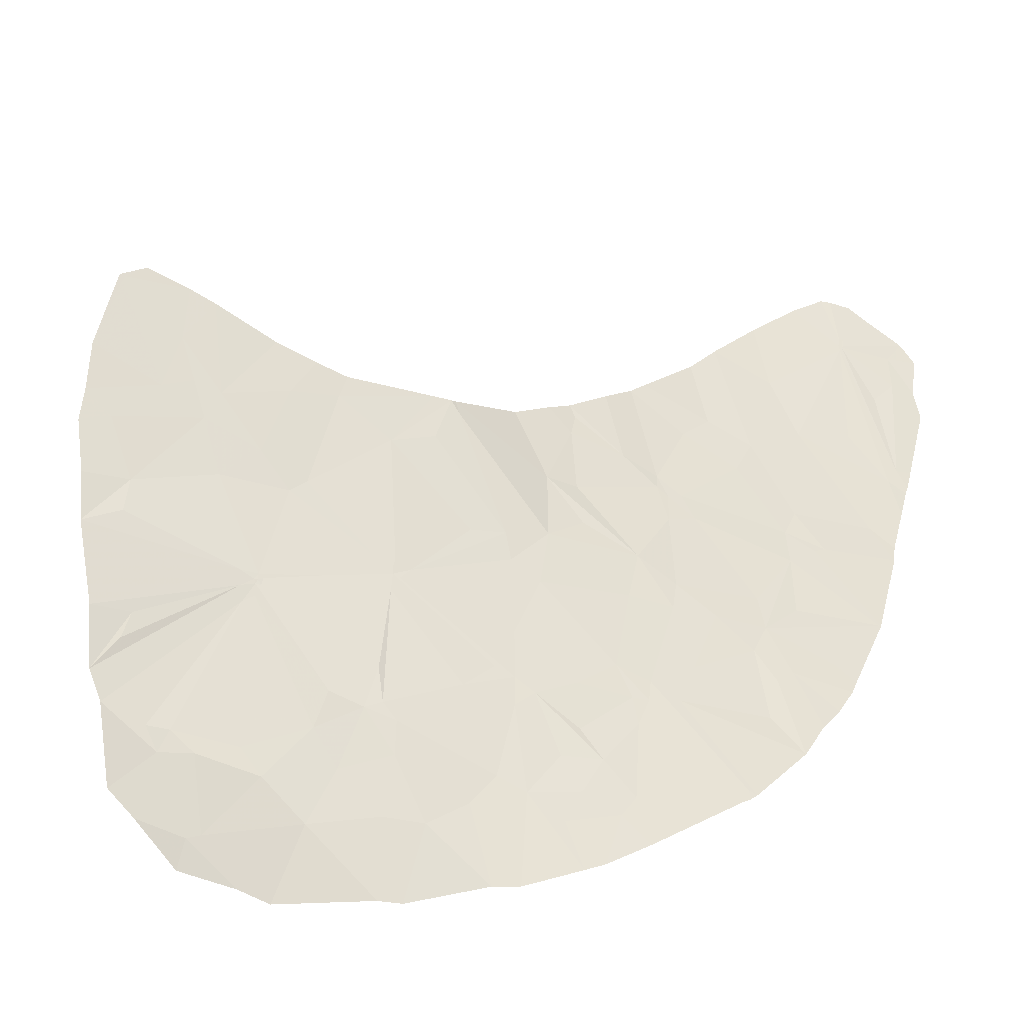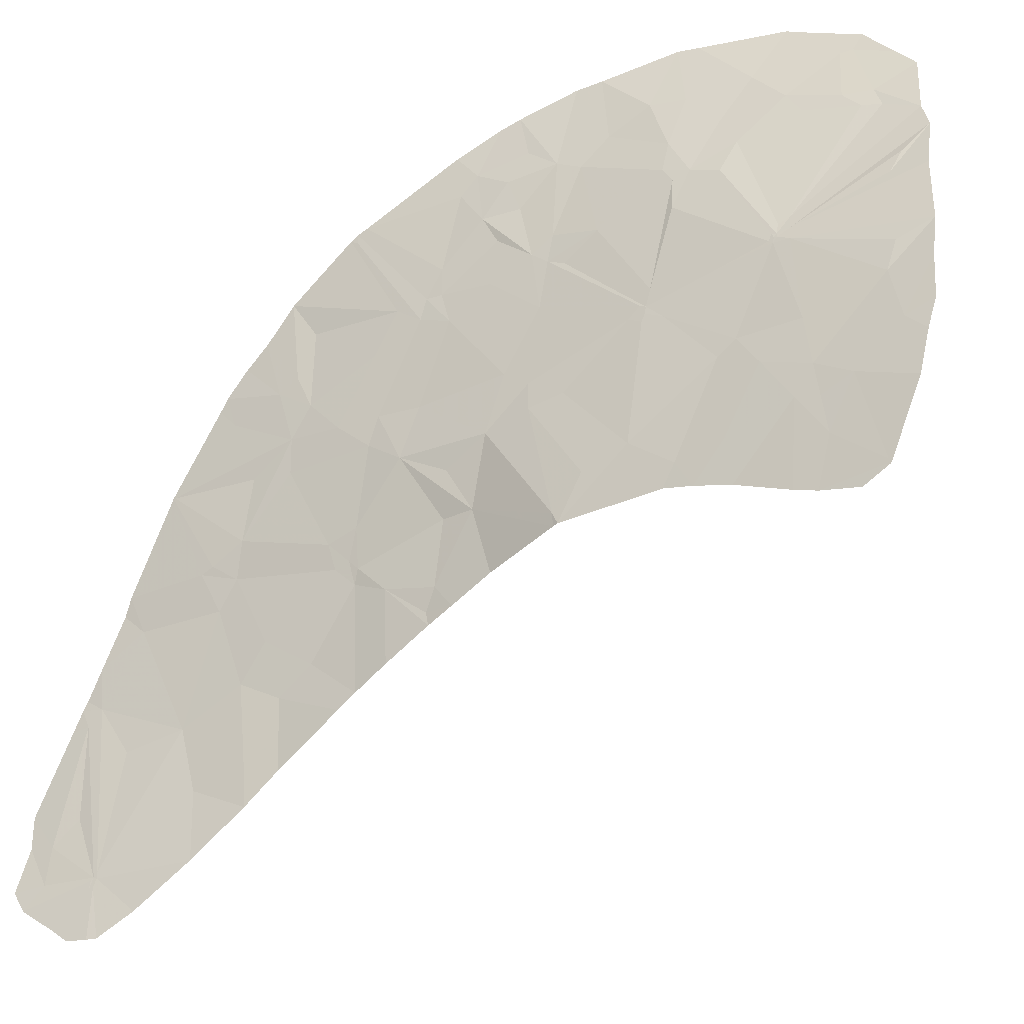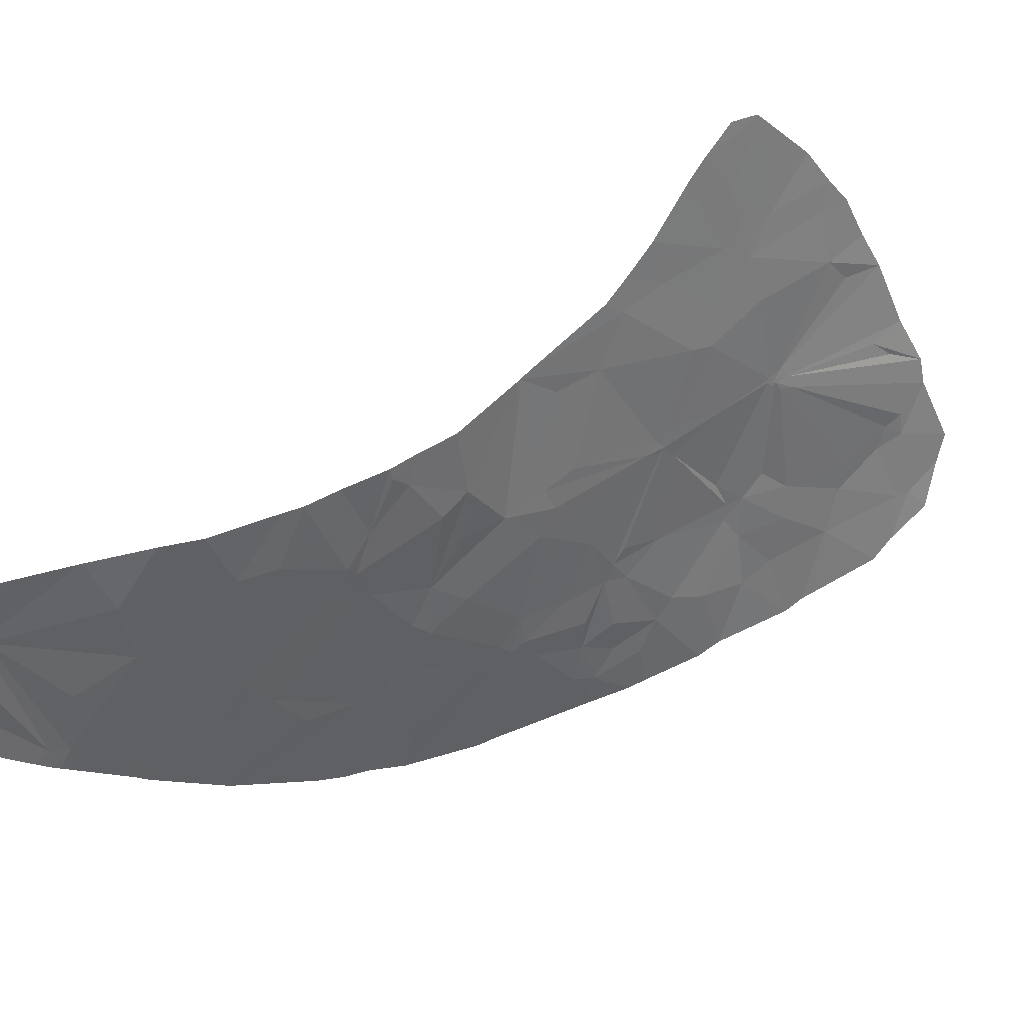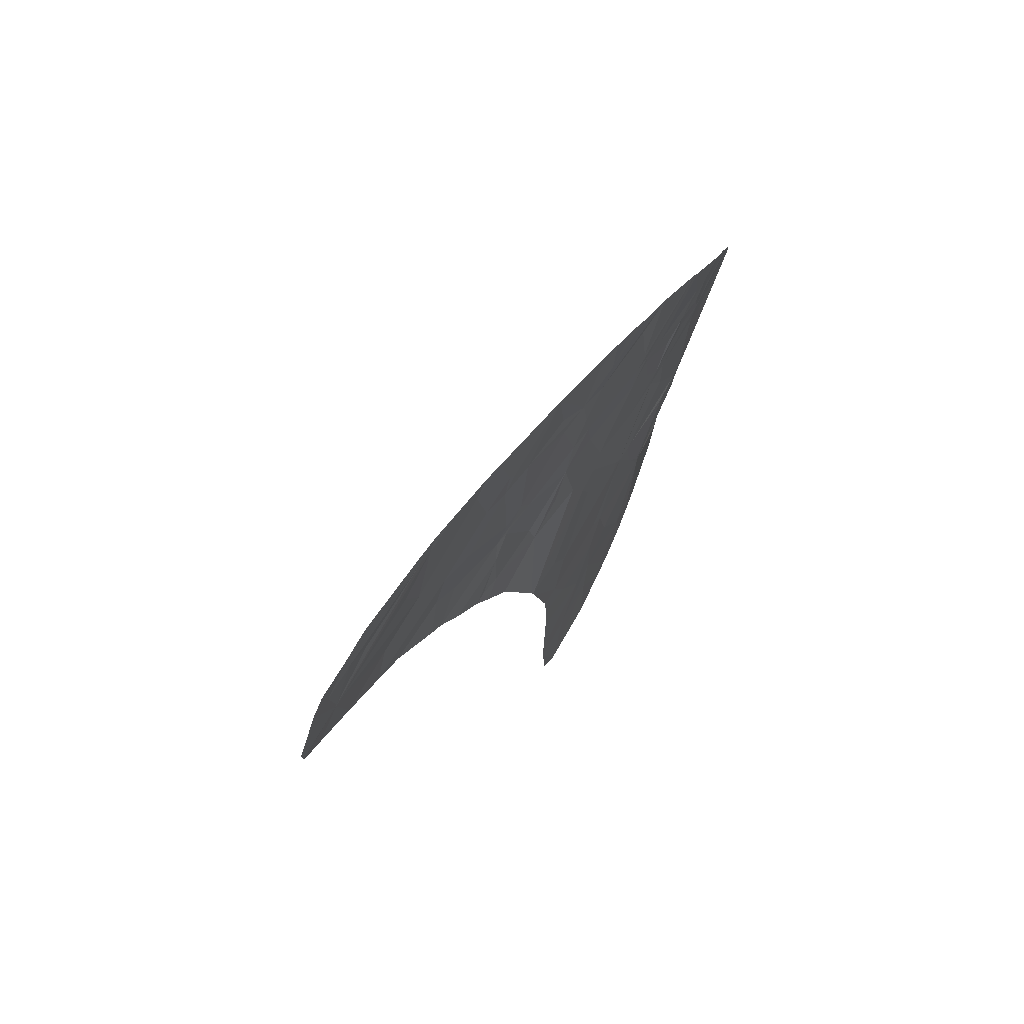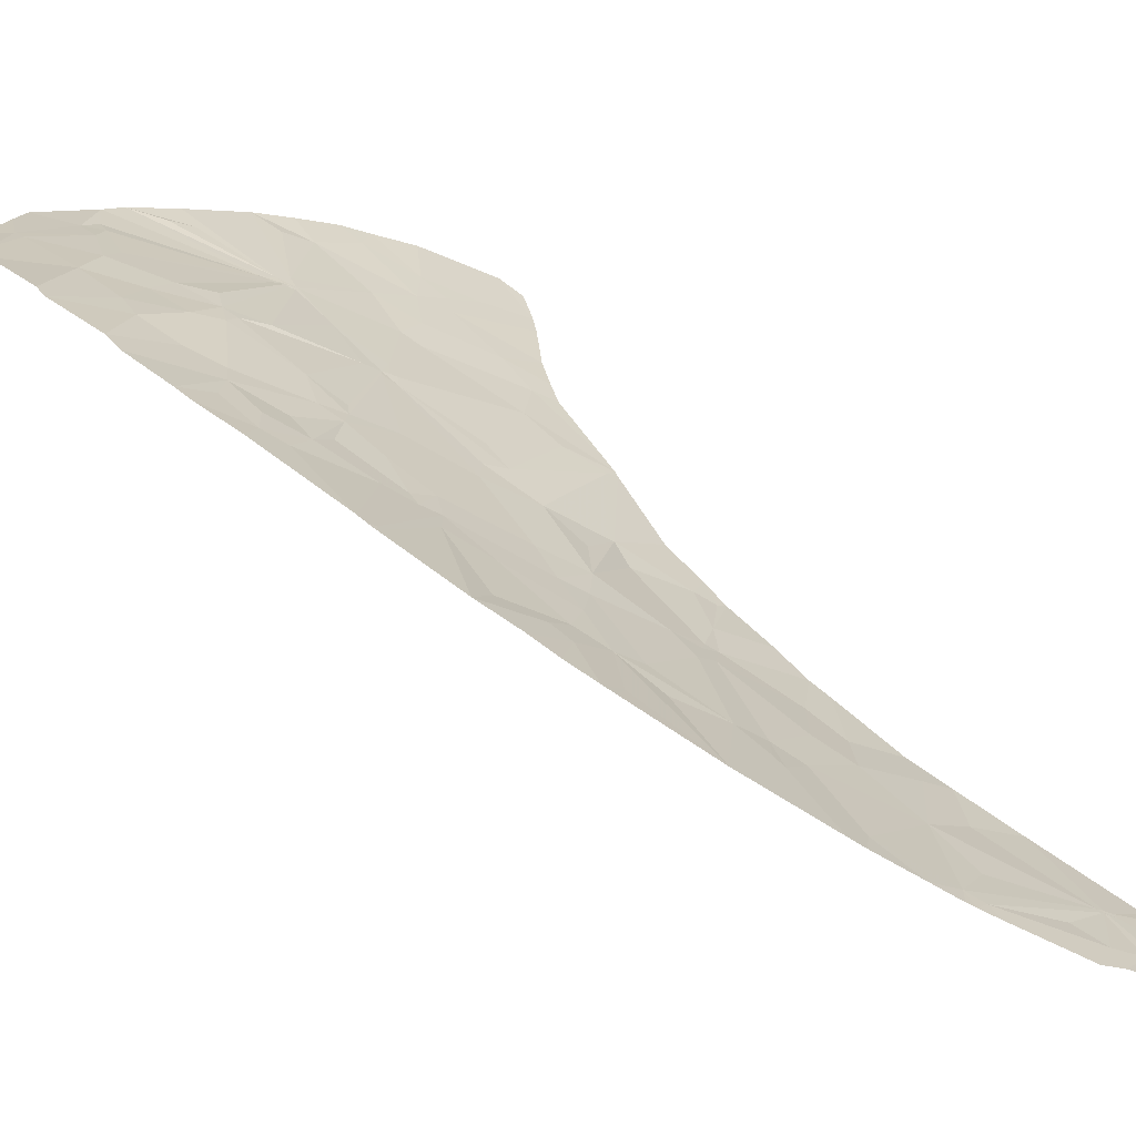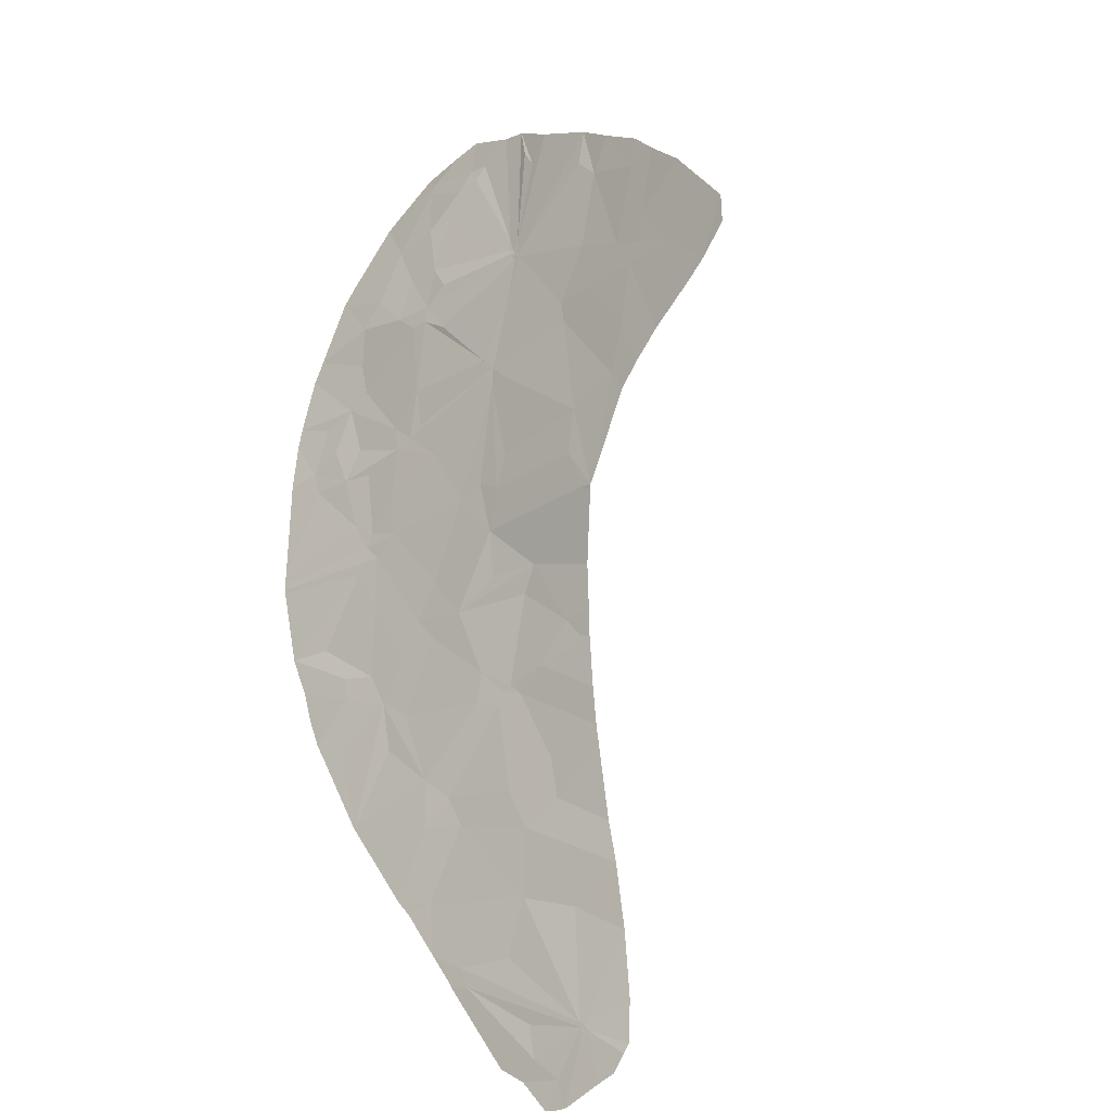
<metadata>
{"format":"obj","ext":"obj","renderer":"f3d","projection":"perspective","resolution":1024,"background":"white","views":[{"elev":68.4,"azim":33.5,"up":"+Y"},{"elev":45.7,"azim":-136.3,"up":"+Y"},{"elev":-50.5,"azim":-116.0,"up":"+Y"},{"elev":-38.8,"azim":62.5,"up":"+Z"},{"elev":4.8,"azim":93.0,"up":"+Y"},{"elev":-58.0,"azim":-148.6,"up":"+Z"}]}
</metadata>
<code>
v -39.72 94.87 -40.9
v -39.3 95.02 -40.45
v -40.56 94.87 -41.28
v -40.14 95.11 -40.7
v -40.54 94.59 -41.83
v -40.09 94.56 -41.66
v -45.91 105.4 -27.12
v -46.82 106.2 -25.58
v -46.69 106.3 -25.11
v -40.74 100.4 -32.72
v -39.48 99.49 -33.62
v -41.31 99.4 -34.37
v -41.64 99.78 -33.95
v -46 102.3 -32.73
v -47.22 103.2 -31.87
v -47.08 103.4 -31.42
v -41.26 104.7 -25.6
v -39.85 104.4 -25.38
v -40.94 104.3 -26.37
v -42.91 105.8 -22.9
v -42.37 105.6 -23.01
v -43.83 106 -23.26
v -42.7 105.5 -24.39
v -45.77 105.2 -27.39
v -45.67 105.2 -27.34
v -45.75 105.2 -27.3
v -40.94 96.85 -37.96
v -38.7 97.03 -36.94
v -39.99 97.9 -36.06
v -46.47 104.4 -29.19
v -47.42 105.1 -28.58
v -45.82 105.2 -27.48
v -40.24 95.47 -40.07
v -41.42 95.4 -40.74
v -40.02 102 -30
v -39.77 101.9 -30.16
v -39.65 102.2 -29.6
v -43.26 97.05 -38.5
v -42.99 96.32 -39.66
v -42.04 96.63 -38.7
v -39.47 98.6 -34.93
v -38.8 99.1 -33.96
v -39.02 99.73 -33.14
v -42.21 99.51 -34.48
v -41.94 99.47 -34.44
v -45.2 106.1 -24.35
v -44.22 105.7 -24.8
v -43.67 105.7 -24.6
v -44.68 106 -24.27
v -43.16 104.9 -26.64
v -43.74 105.1 -26.49
v -41.5 95.42 -40.73
v -41.41 95.45 -40.64
v -49.5 106.3 -27.76
v -49.79 106.2 -28.31
v -49.21 106 -28.19
v -39.89 98.27 -35.49
v -41.78 99.29 -34.66
v -41.37 98.18 -36.14
v -43.81 106.1 -22.58
v -43.98 106.1 -23.08
v -45.37 106.4 -23
v -44.77 106.3 -22.86
v -45.13 106.2 -23.92
v -45.5 102 -32.79
v -45.74 102.1 -32.91
v -43.48 102.2 -31.27
v -45.48 102.5 -32.02
v -42.36 99.35 -34.71
v -43.11 102.3 -30.87
v -44.16 103.6 -29.38
v -42.49 102.1 -30.87
v -44.33 103.8 -29.09
v -44.41 103.7 -29.22
v -44.79 103.9 -29.17
v -38.77 95.79 -38.93
v -39 95.98 -38.73
v -44.2 103.7 -29.11
v -42.23 102.8 -29.64
v -41.71 103.2 -28.87
v -42.86 105.2 -25.48
v -43.56 105.2 -25.81
v -45.72 105.1 -27.47
v -41.11 105.2 -24.06
v -37.4 98.25 -34.88
v -37.39 98.26 -34.87
v -37.43 98.27 -34.86
v -47.74 103.5 -31.7
v -45.94 103 -31.35
v -46.39 104.2 -29.56
v -43.95 102.6 -30.85
v -42.31 104.8 -26.26
v -41.84 105 -25.26
v -42.69 97.26 -37.97
v -43.39 97.53 -37.74
v -41.48 97.68 -36.9
v -42.41 97.93 -36.77
v -43.74 98.48 -36.53
v -47.25 104.6 -29.48
v -48.24 105 -29.3
v -41.56 95.35 -40.88
v -45.12 104.6 -28.19
v -37.61 99.33 -33.36
v -37.08 99.47 -33.05
v -38.13 99.97 -32.6
v -42.96 101.7 -31.86
v -42.21 95.1 -41.63
v -41.52 95.3 -40.96
v -41.85 94.9 -41.83
v -44.01 100.2 -34.27
v -43.06 99.67 -34.6
v -44.18 99.94 -34.66
v -40.77 105 -24.27
v -42.63 104.6 -26.79
v -42.99 104.7 -26.91
v -42.24 103.8 -28.12
v -44.47 103.7 -29.36
v -38.92 100.1 -32.51
v -39.84 100.3 -32.66
v -39.54 101 -31.36
v -38.26 100.2 -32.23
v -39 96.19 -38.36
v -38.4 96.42 -37.81
v -39.72 102.9 -28.56
v -39.65 103.3 -27.8
v -38.92 103.1 -27.87
v -38.1 96.96 -36.89
v -40.51 100.7 -32.23
v -39.95 101.7 -30.51
v -41.42 95.36 -40.81
v -40.87 102.5 -29.55
v -41.28 103.1 -28.86
v -40.35 102.8 -28.81
v -37.46 101.9 -29.49
v -38.9 102.8 -28.33
v -41.45 94.81 -41.82
v -37.12 99.31 -33.29
v -44.4 99.9 -34.82
v -44.08 99.25 -35.61
v -45.72 105.4 -26.91
v -46.27 106.5 -24.05
v -45.53 106.2 -24.18
v -41.41 103.3 -28.42
v -48 106.2 -26.92
v -48.35 106.5 -26.32
v -48.27 106 -27.46
v -39.23 98.16 -35.52
v -47.36 106.6 -25.24
v -46.72 106.6 -24.38
v -37.33 101.7 -29.81
v -37.08 100.7 -31.19
v -39.36 101.6 -30.54
v -39.49 104.2 -25.7
v -38.85 103.7 -26.61
v -40.34 103.7 -27.17
v -38.58 96.08 -38.37
v -45.69 102 -32.96
v -37.37 101.8 -29.66
v -37.49 101.7 -29.79
v -48.87 106.4 -27.02
v -44.16 103.9 -28.8
v -43.41 104.6 -27.4
v -39.11 97.99 -35.72
v -47.66 104 -30.85
v -49.56 104.4 -31.34
v -48.43 103.9 -31.51
v -48.36 104.8 -29.91
v -37.4 98.24 -34.9
v -46.08 105.3 -27.34
v -42.37 95.18 -41.52
v -41.57 100.7 -32.72
v -42.68 101 -32.59
v -49.08 105.4 -29.28
v -40.3 103.2 -28.14
v -38.63 95.99 -38.54
v -50.8 105.3 -30.6
v -50.88 105.4 -30.57
v -50.87 105.4 -30.52
v -42.57 98.44 -36.08
v -42.66 95.6 -40.82
v -43.84 98.74 -36.17
v -37.12 100.2 -31.96
v -37.95 97.16 -36.59
v -50.78 105.4 -30.5
v -49.46 104.9 -30.33
v -45.81 105.2 -27.36
v -50.7 105 -31.03
v -50 104.6 -31.25
v -50.27 106 -29.1
v -40.17 96.22 -38.74
v -44.62 100.3 -34.43
v -40.88 103.9 -27.08
v -37.06 99.85 -32.47
v -38.23 103 -27.73
v -48.8 105 -29.78
v -38.63 103.5 -26.92
v -39.58 103.6 -27.15
v -37.96 100.7 -31.42
v -44.95 100.9 -33.78
v -43.71 101 -32.98
v -42.08 103.3 -28.81
v -45.63 105.3 -27.12
v -43.24 100.6 -33.25
v -40.58 102 -30.37
v -41.22 101.1 -31.83
f 1 2 4
f 4 3 1
f 5 6 3
f 8 7 9
f 11 10 12
f 10 13 12
f 15 14 16
f 18 17 19
f 21 20 22
f 22 23 21
f 24 25 26
f 27 28 29
f 31 30 32
f 4 33 34
f 6 1 3
f 35 36 37
f 38 39 40
f 41 42 43
f 11 41 43
f 13 44 45
f 46 47 49
f 47 48 49
f 50 51 25
f 51 26 25
f 39 52 53
f 53 40 39
f 54 55 56
f 57 58 59
f 20 60 61
f 63 62 64
f 64 61 63
f 66 65 68
f 65 67 68
f 44 69 45
f 71 70 72
f 74 73 75
f 2 76 77
f 77 4 2
f 78 71 79
f 79 80 78
f 81 82 50
f 83 24 32
f 64 46 49
f 84 21 23
f 49 48 22
f 85 86 87
f 88 15 16
f 16 89 90
f 14 66 89
f 89 16 14
f 91 89 68
f 68 67 91
f 92 17 93
f 95 94 97
f 94 96 97
f 98 95 97
f 100 99 31
f 99 30 31
f 34 52 101
f 73 102 75
f 27 29 96
f 103 104 105
f 105 43 103
f 106 70 67
f 101 107 108
f 107 109 108
f 111 110 112
f 113 84 93
f 84 23 93
f 102 83 32
f 114 115 116
f 71 117 91
f 117 89 91
f 119 118 120
f 69 44 111
f 121 118 105
f 122 123 28
f 28 27 122
f 34 101 108
f 95 38 94
f 125 124 126
f 123 127 28
f 34 77 53
f 77 122 53
f 129 128 120
f 128 119 120
f 5 3 130
f 3 34 130
f 131 35 133
f 133 132 131
f 37 134 135
f 136 5 130
f 130 108 136
f 86 137 103
f 103 87 86
f 18 113 17
f 42 87 43
f 35 37 133
f 37 124 133
f 138 139 111
f 74 117 71
f 80 79 132
f 105 118 43
f 141 140 142
f 116 80 143
f 50 114 92
f 144 145 146
f 147 41 57
f 82 81 48
f 81 23 48
f 17 113 93
f 149 148 8
f 151 150 152
f 154 153 155
f 43 118 119
f 70 71 67
f 156 123 122
f 66 157 65
f 150 158 159
f 145 160 146
f 161 115 162
f 57 29 163
f 147 57 163
f 160 54 56
f 56 146 160
f 33 77 34
f 164 16 90
f 90 99 164
f 165 166 167
f 168 85 163
f 85 147 163
f 79 71 72
f 20 61 22
f 169 146 31
f 31 32 169
f 87 103 43
f 34 108 130
f 137 104 103
f 40 53 27
f 58 12 45
f 117 74 75
f 78 73 71
f 107 101 170
f 171 106 172
f 164 88 16
f 100 167 99
f 89 117 90
f 117 75 90
f 22 48 23
f 55 173 56
f 173 100 56
f 153 18 19
f 19 155 153
f 125 155 174
f 174 124 125
f 122 175 156
f 177 176 178
f 58 69 179
f 179 59 58
f 152 150 159
f 159 129 152
f 152 129 120
f 10 11 119
f 11 43 119
f 180 170 101
f 101 52 180
f 175 77 76
f 69 181 179
f 182 151 121
f 121 105 182
f 183 168 163
f 17 92 19
f 181 98 179
f 98 97 179
f 85 87 147
f 87 41 147
f 178 176 184
f 173 184 185
f 87 42 41
f 71 91 67
f 186 26 7
f 177 187 176
f 187 188 176
f 60 63 61
f 186 169 32
f 189 178 184
f 184 173 189
f 73 161 102
f 13 10 171
f 73 74 71
f 53 190 27
f 191 138 112
f 114 116 192
f 116 143 192
f 109 136 108
f 62 141 64
f 193 105 104
f 82 51 50
f 89 66 68
f 140 7 26
f 169 186 7
f 135 194 126
f 38 40 94
f 40 27 94
f 127 183 28
f 185 195 173
f 188 165 185
f 165 167 185
f 90 75 30
f 55 189 173
f 176 188 184
f 188 185 184
f 185 167 195
f 139 181 69
f 69 111 139
f 190 53 122
f 81 50 92
f 110 191 112
f 115 114 50
f 29 57 59
f 59 96 29
f 134 194 135
f 196 154 197
f 197 126 196
f 52 34 53
f 47 82 48
f 128 10 119
f 28 183 163
f 163 29 28
f 77 33 4
f 151 152 198
f 115 161 116
f 24 26 186
f 132 133 124
f 140 46 142
f 151 198 121
f 198 118 121
f 166 88 164
f 164 167 166
f 143 80 132
f 65 106 67
f 100 146 56
f 39 180 52
f 167 164 99
f 3 4 34
f 25 24 83
f 12 58 57
f 57 41 12
f 157 199 200
f 106 200 172
f 146 100 31
f 144 146 169
f 69 58 45
f 158 134 37
f 37 36 158
f 11 12 41
f 115 50 162
f 190 122 27
f 94 27 96
f 158 36 159
f 36 129 159
f 61 64 49
f 49 22 61
f 12 13 45
f 198 152 120
f 120 118 198
f 81 92 93
f 93 23 81
f 105 193 182
f 124 135 126
f 116 201 80
f 73 78 201
f 78 80 201
f 161 73 201
f 201 116 161
f 143 155 192
f 155 143 174
f 143 132 174
f 195 167 100
f 173 195 100
f 75 102 30
f 102 32 30
f 149 8 9
f 7 149 9
f 46 64 142
f 64 141 142
f 148 145 169
f 169 7 148
f 145 144 169
f 8 148 7
f 140 26 202
f 51 82 202
f 202 26 51
f 141 149 140
f 149 7 140
f 47 46 140
f 140 202 47
f 82 47 202
f 194 196 126
f 138 111 112
f 97 59 179
f 96 59 97
f 10 128 171
f 65 157 200
f 200 106 65
f 203 171 200
f 44 13 203
f 13 171 203
f 199 191 110
f 110 200 199
f 203 200 110
f 111 44 203
f 203 110 111
f 200 171 172
f 155 125 197
f 125 126 197
f 174 132 124
f 37 135 124
f 131 79 204
f 79 72 204
f 99 90 30
f 102 161 162
f 162 83 102
f 50 25 162
f 25 83 162
f 70 106 72
f 77 175 122
f 154 155 197
f 155 19 192
f 92 114 19
f 114 192 19
f 24 186 32
f 79 131 132
f 129 36 204
f 36 35 204
f 35 131 204
f 128 129 205
f 129 204 205
f 171 128 205
f 204 72 205
f 106 171 205
f 205 72 106

</code>
